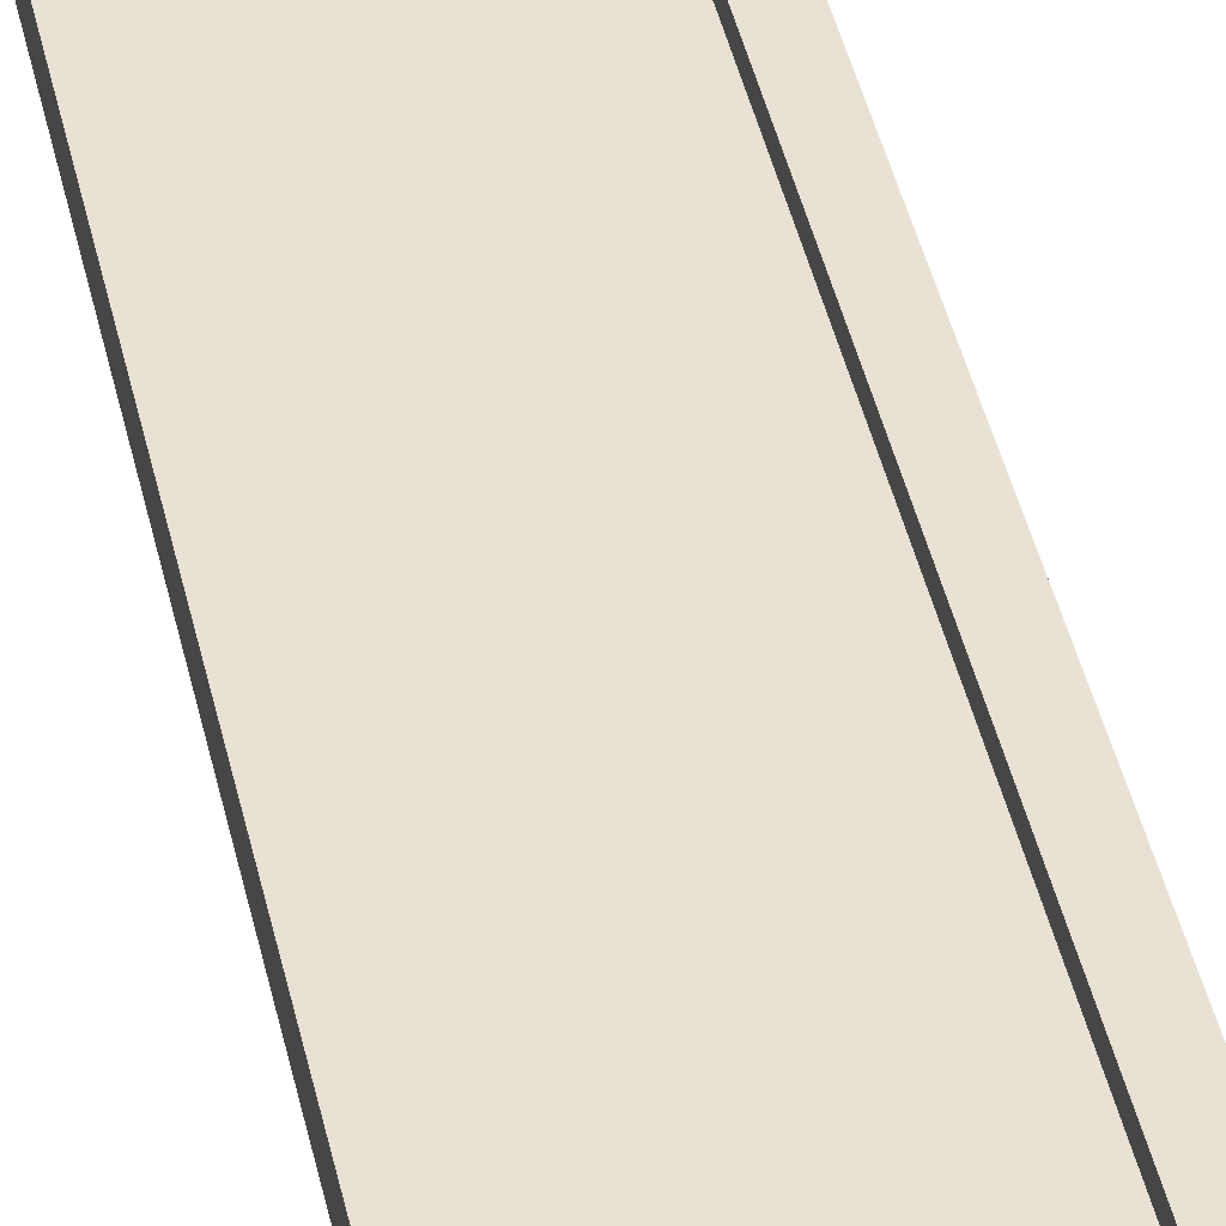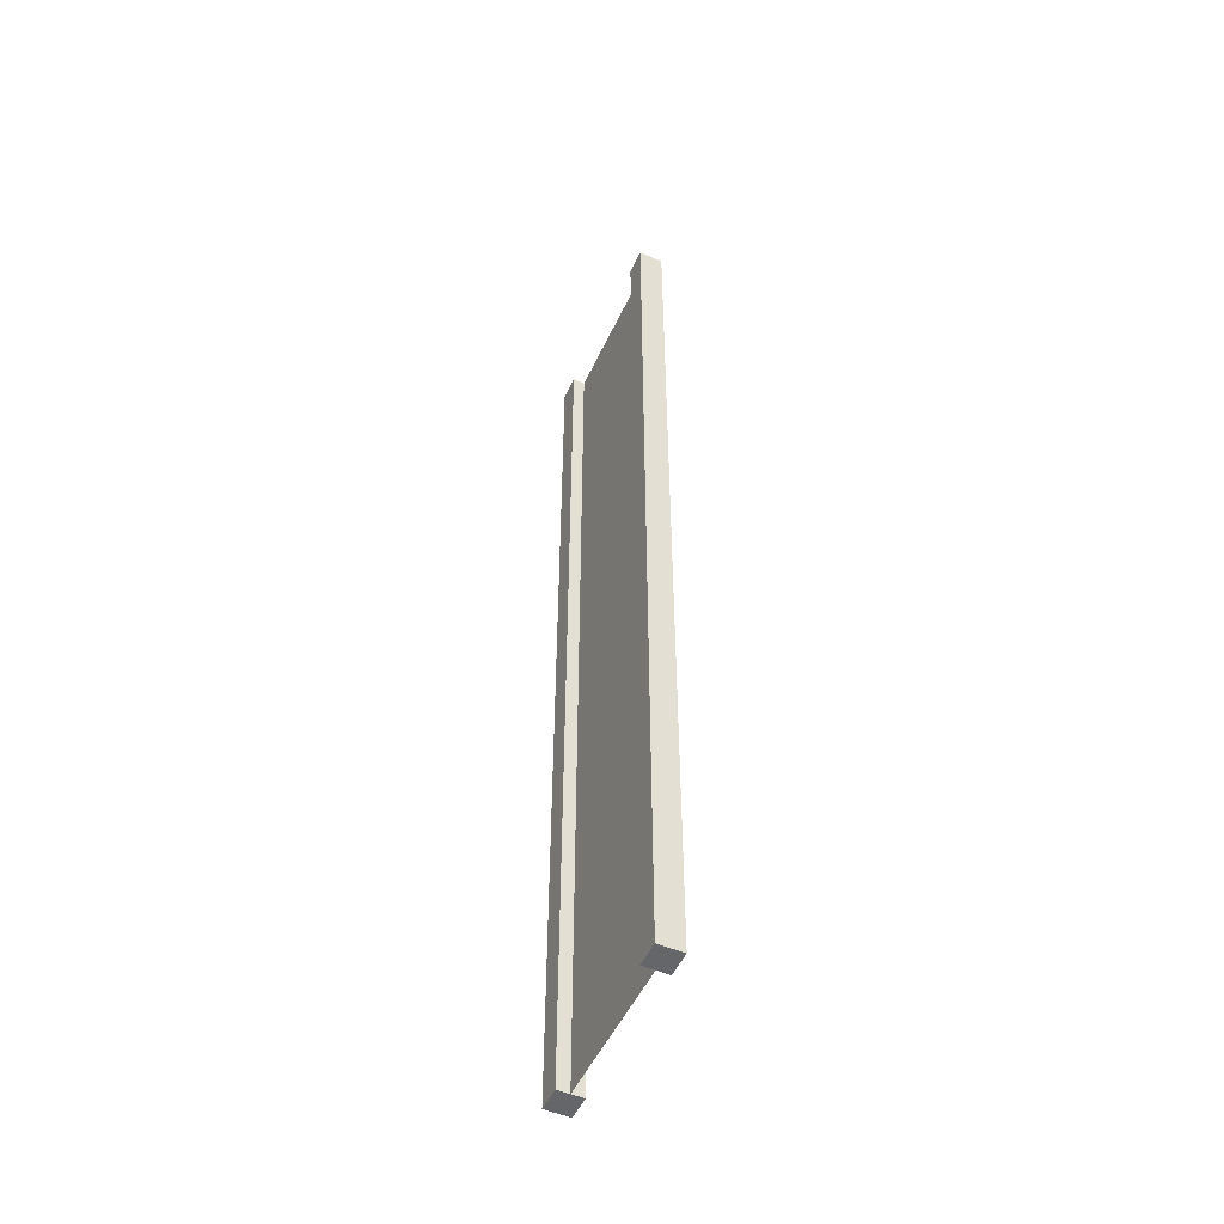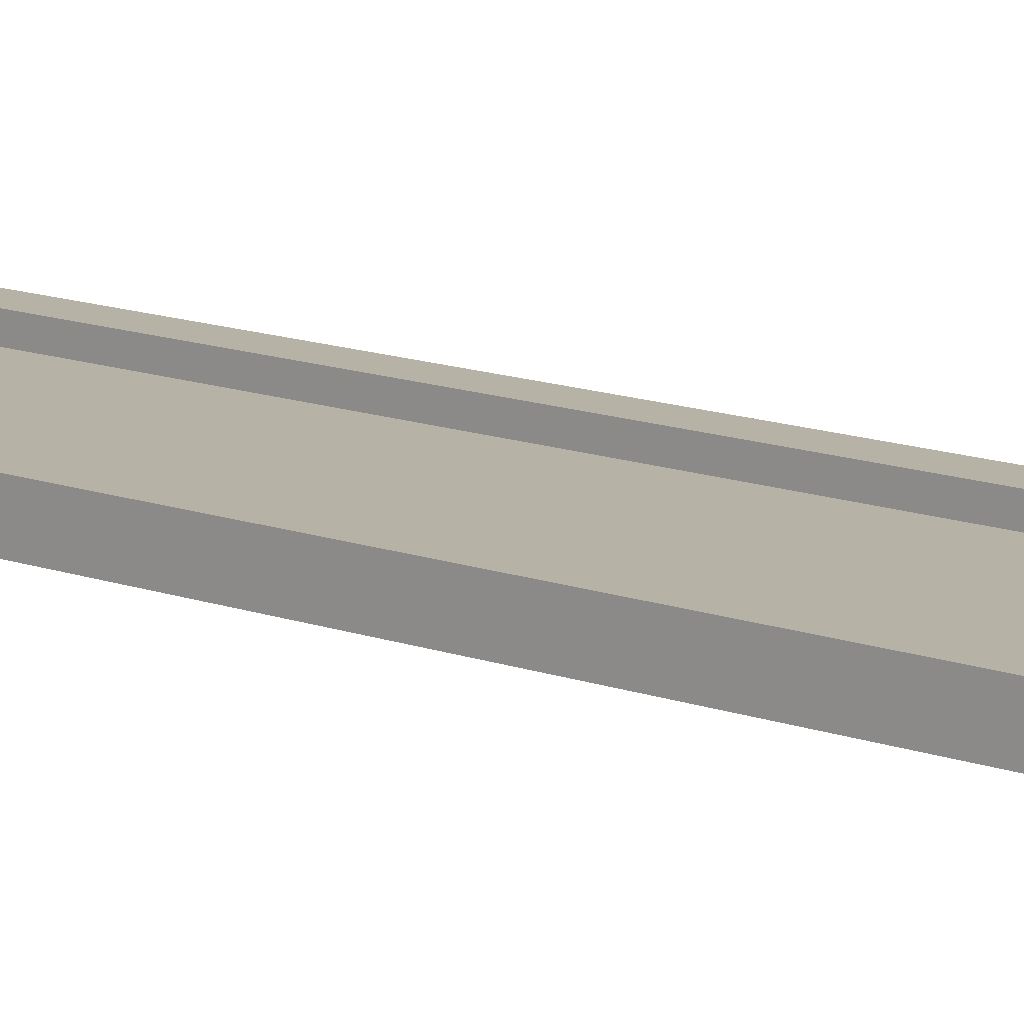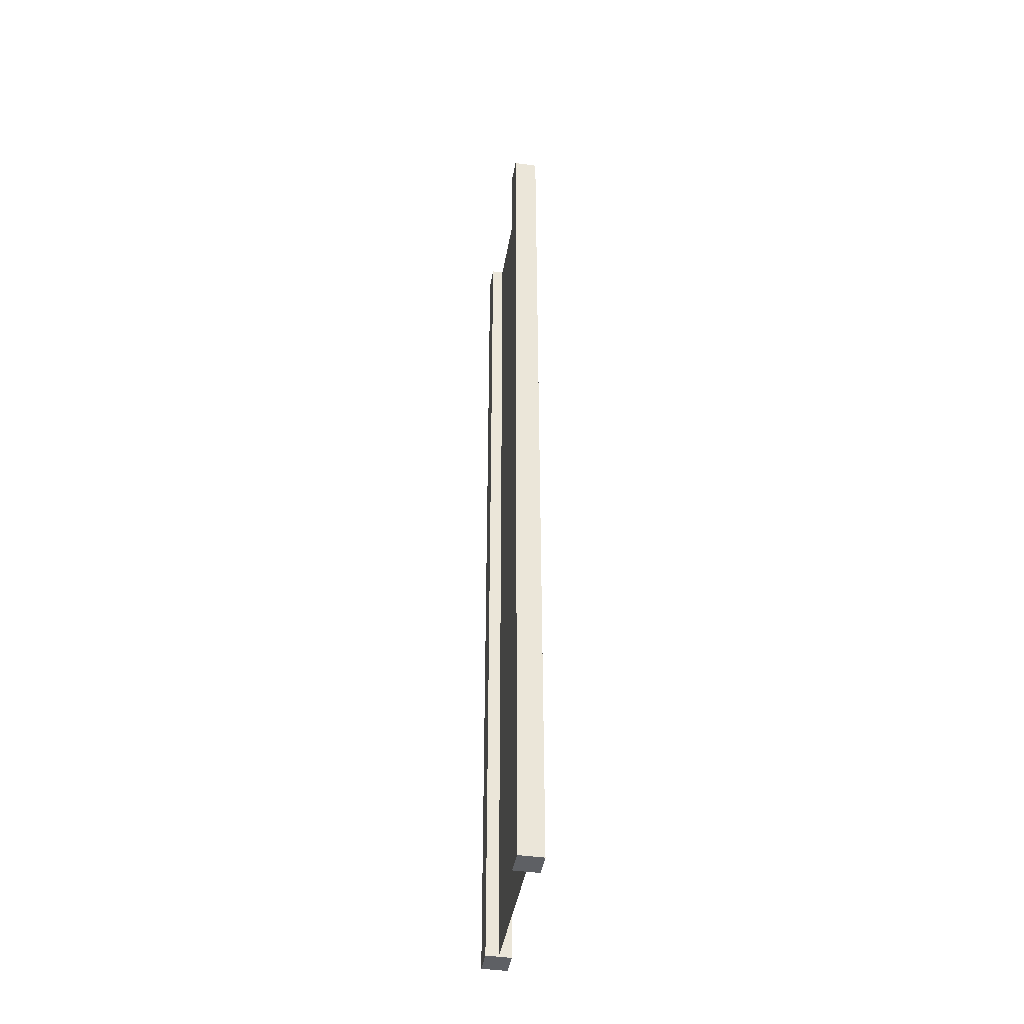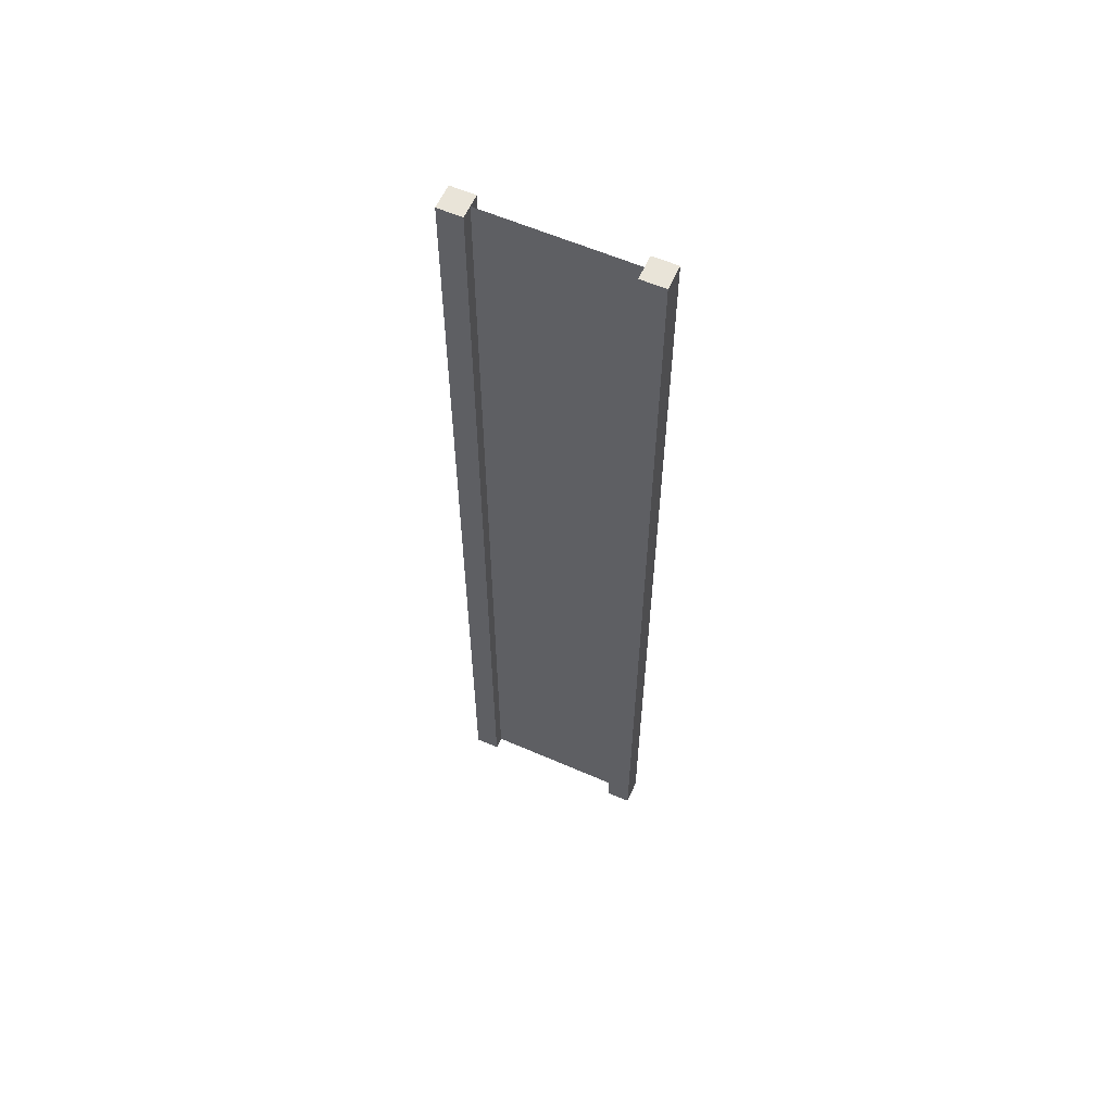
<metadata>
{"format":"obj","ext":"obj","renderer":"f3d","projection":"perspective","resolution":1024,"background":"white","views":[{"elev":40.8,"azim":-11.8,"up":"+Z"},{"elev":-51.8,"azim":-114.6,"up":"+Y"},{"elev":12.4,"azim":131.6,"up":"+Z"},{"elev":-43.1,"azim":-99.6,"up":"+Y"},{"elev":59.8,"azim":-155.9,"up":"+Y"}]}
</metadata>
<code>
v 0.75 -3 0.25
v 1 -3 0.25
v 0.75 7 0.25
v 1 7 0.25
v 1 -3 0.25
v 1 -3 -2.384e-07
v 1 7 0.25
v 1 7 -5.96e-07
v 1 -3 -2.384e-07
v 0.75 -3 -1.49e-07
v 1 7 -5.96e-07
v 0.75 7 5.96e-07
v -1 -3 4.768e-07
v -1 -3 0.25
v -1 7 1.311e-06
v -1 7 0.25
v 0.75 7 0.25
v 1 7 0.25
v 0.75 7 5.96e-07
v 1 7 -5.96e-07
v 0.75 -3 -1.49e-07
v 1 -3 -2.384e-07
v 0.75 -3 0.25
v 1 -3 0.25
v -0.75 -3 3.874e-07
v -0.75 -3 0.25
v -1 -3 4.768e-07
v -1 -3 0.25
v -0.75 7 1.192e-07
v -0.75 -3 3.874e-07
v -1 7 1.311e-06
v -1 -3 4.768e-07
v -0.75 -3 0.25
v -0.75 7 0.25
v -1 -3 0.25
v -1 7 0.25
v -0.75 7 0.25
v -0.75 7 1.192e-07
v -1 7 0.25
v -1 7 1.311e-06
v 0.75 -3 0.25
v 0.75 7 0.25
v 0.75 -3 -1.49e-07
v 0.75 7 5.96e-07
v -0.75 7 0.25
v -0.75 -3 0.25
v -0.75 7 1.192e-07
v -0.75 -3 3.874e-07
v 0.75 -3 0.125
v 0.75 7 0.125
v -0.75 -3 0.125
v -0.75 7 0.125
g submesh0
f 1 2 3
f 2 4 3
f 5 6 7
f 6 8 7
f 9 10 11
f 10 12 11
f 13 14 15
f 14 16 15
f 17 18 19
f 18 20 19
f 21 22 23
f 22 24 23
f 25 26 27
f 26 28 27
f 29 30 31
f 30 32 31
f 33 34 35
f 34 36 35
f 37 38 39
f 38 40 39
f 41 42 43
f 42 44 43
f 45 46 47
f 46 48 47
g submesh1
f 49 50 51
f 50 52 51

</code>
